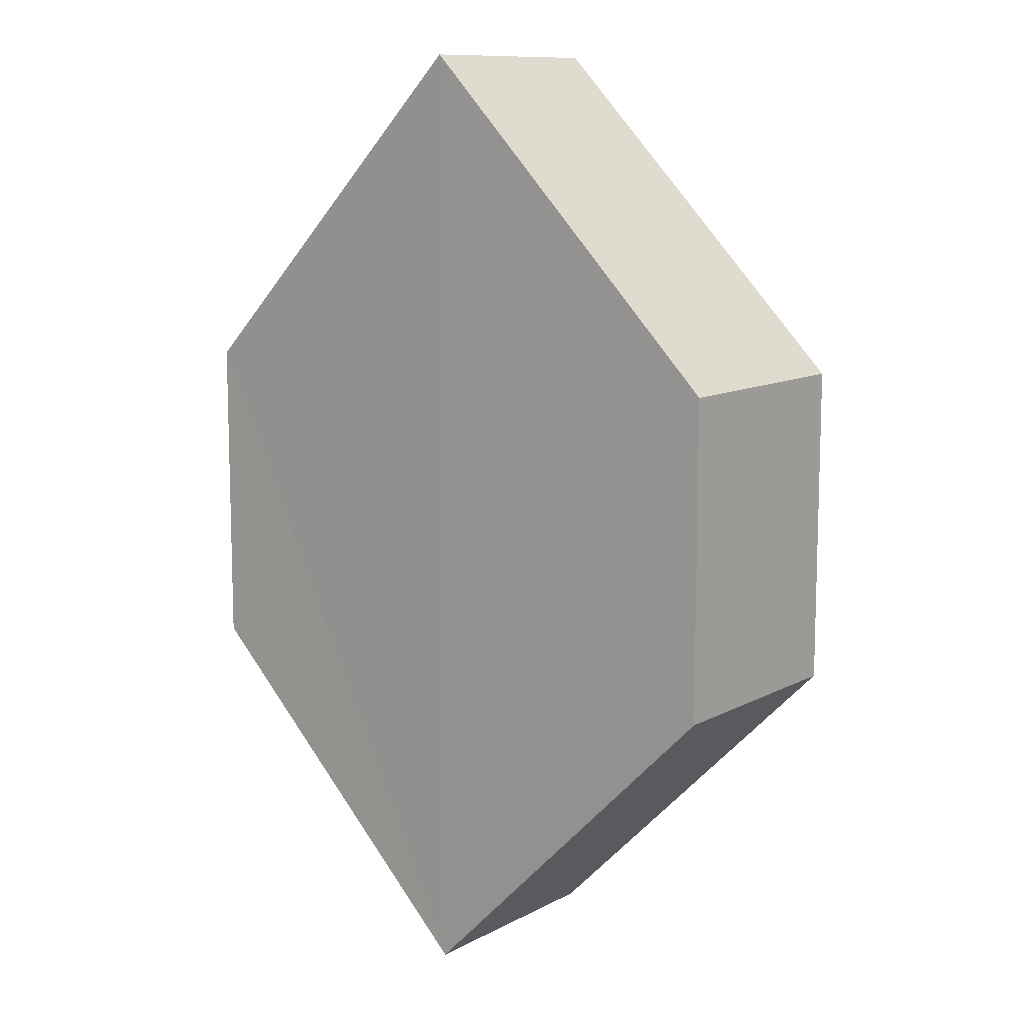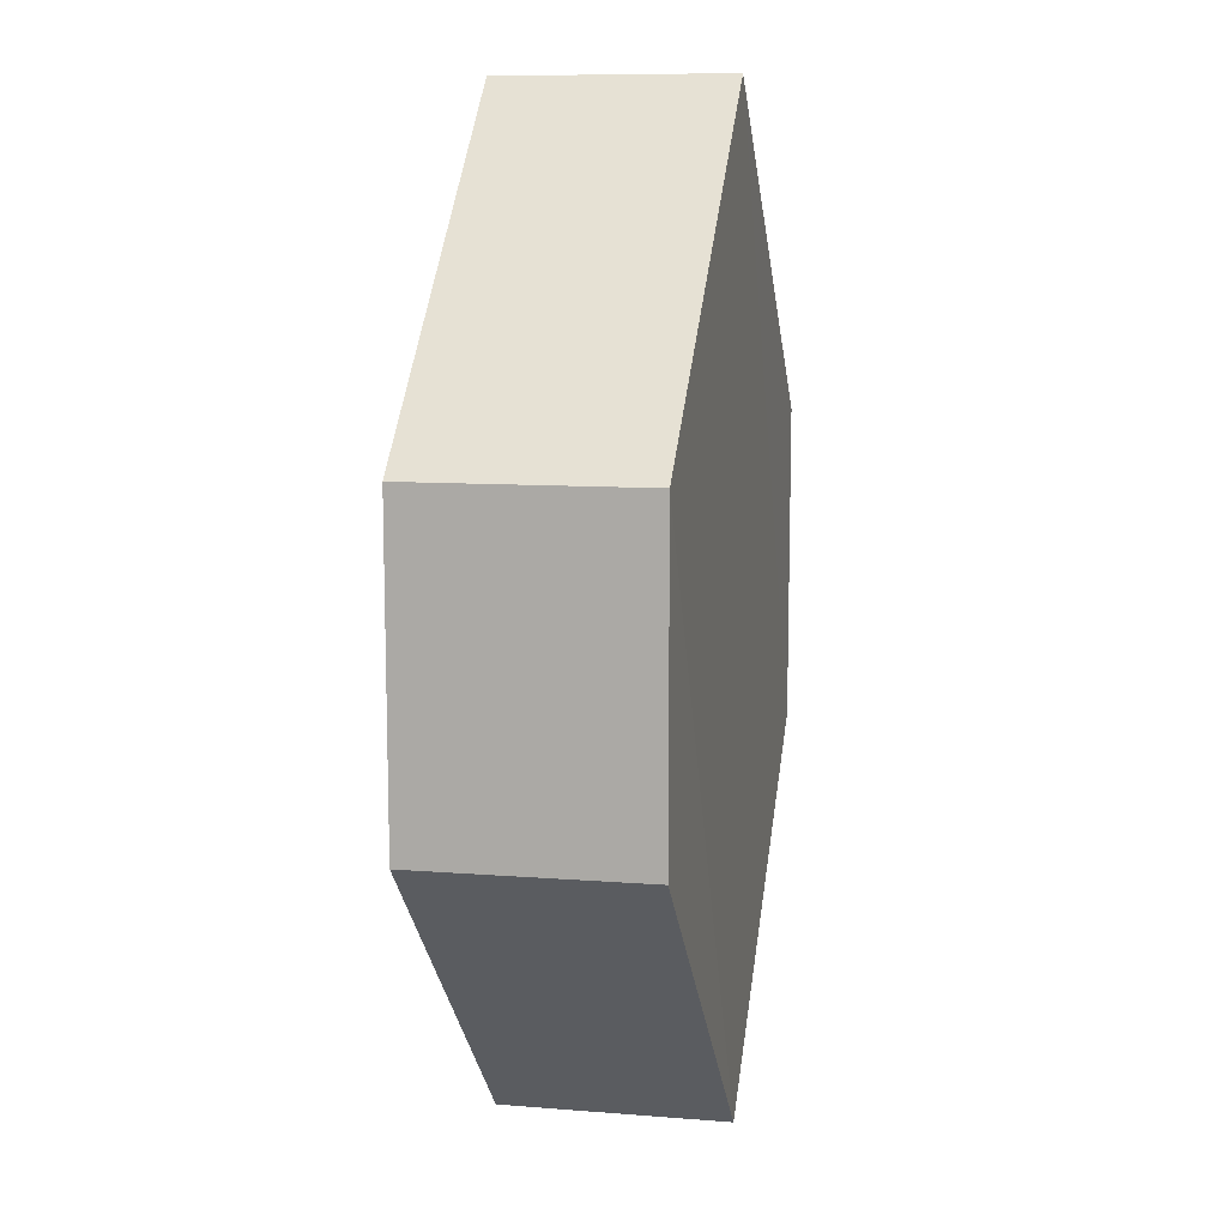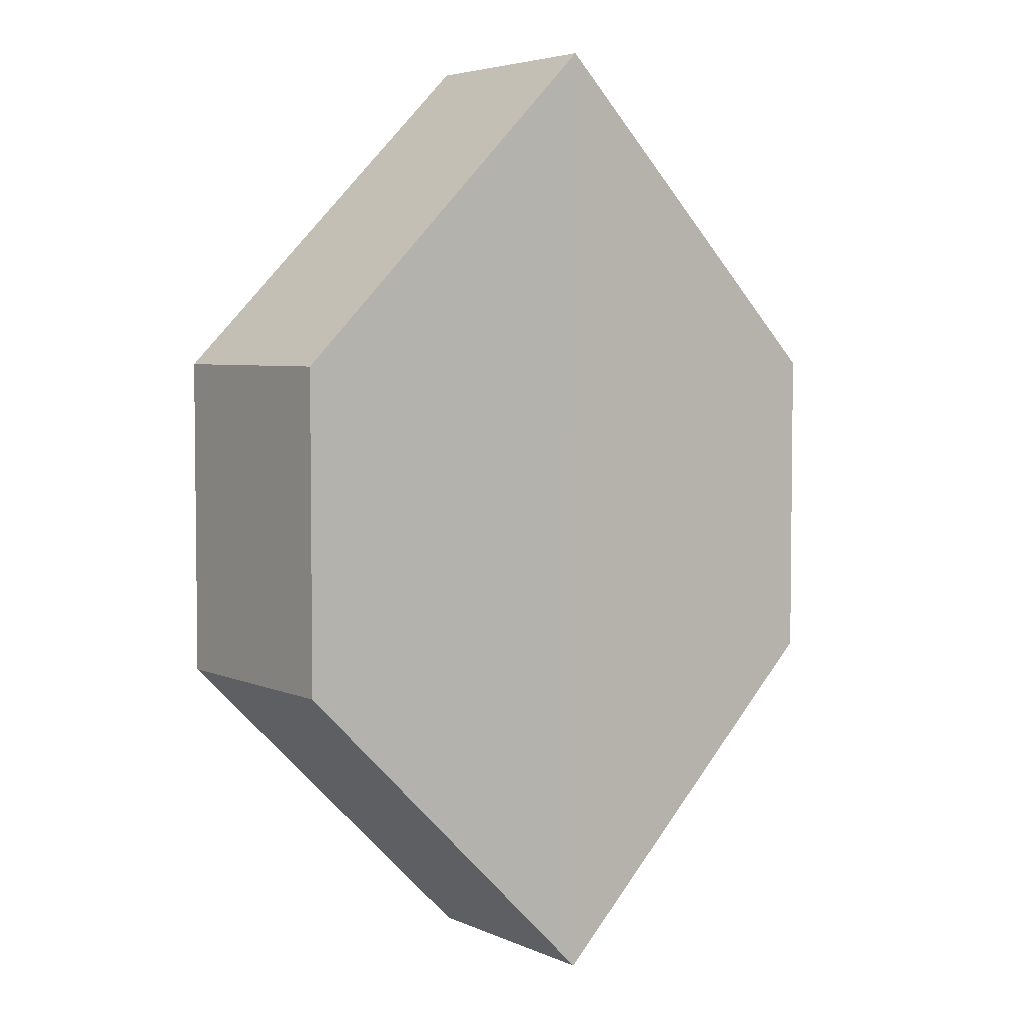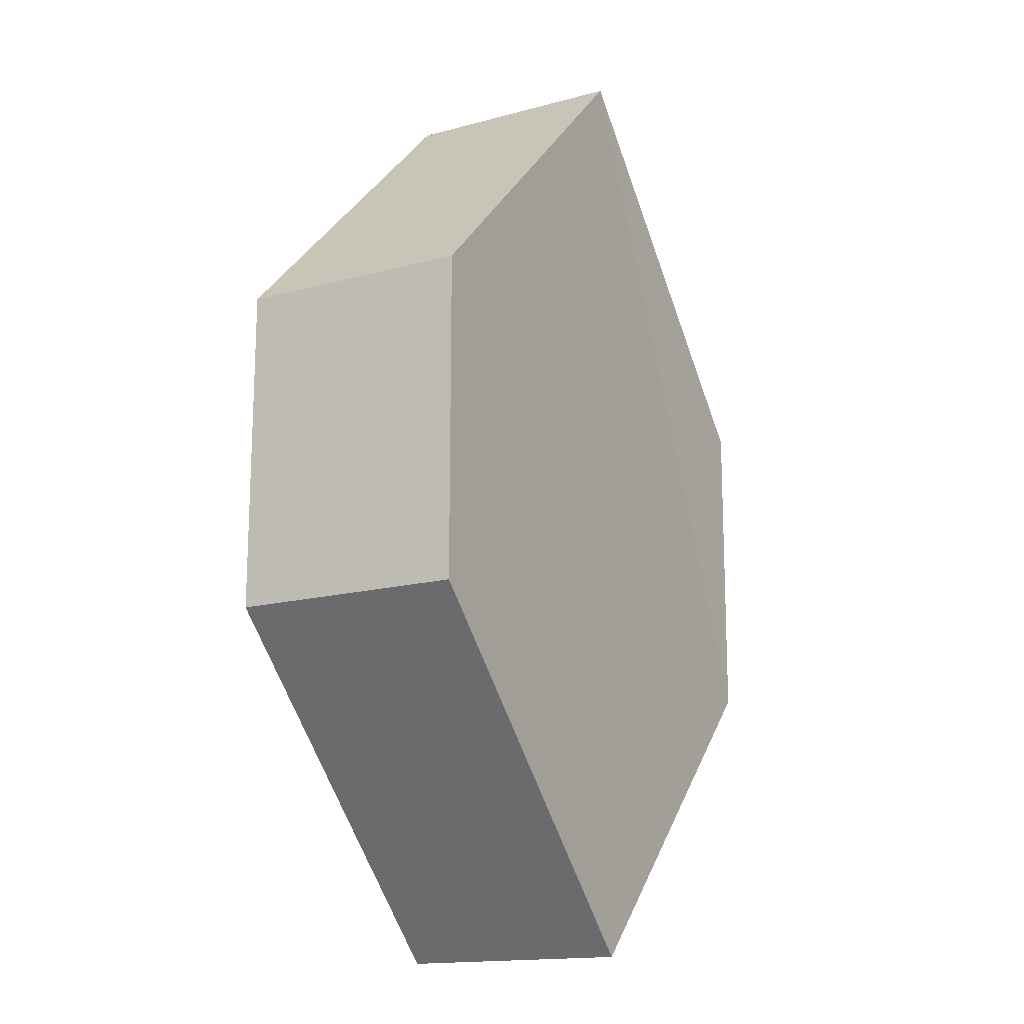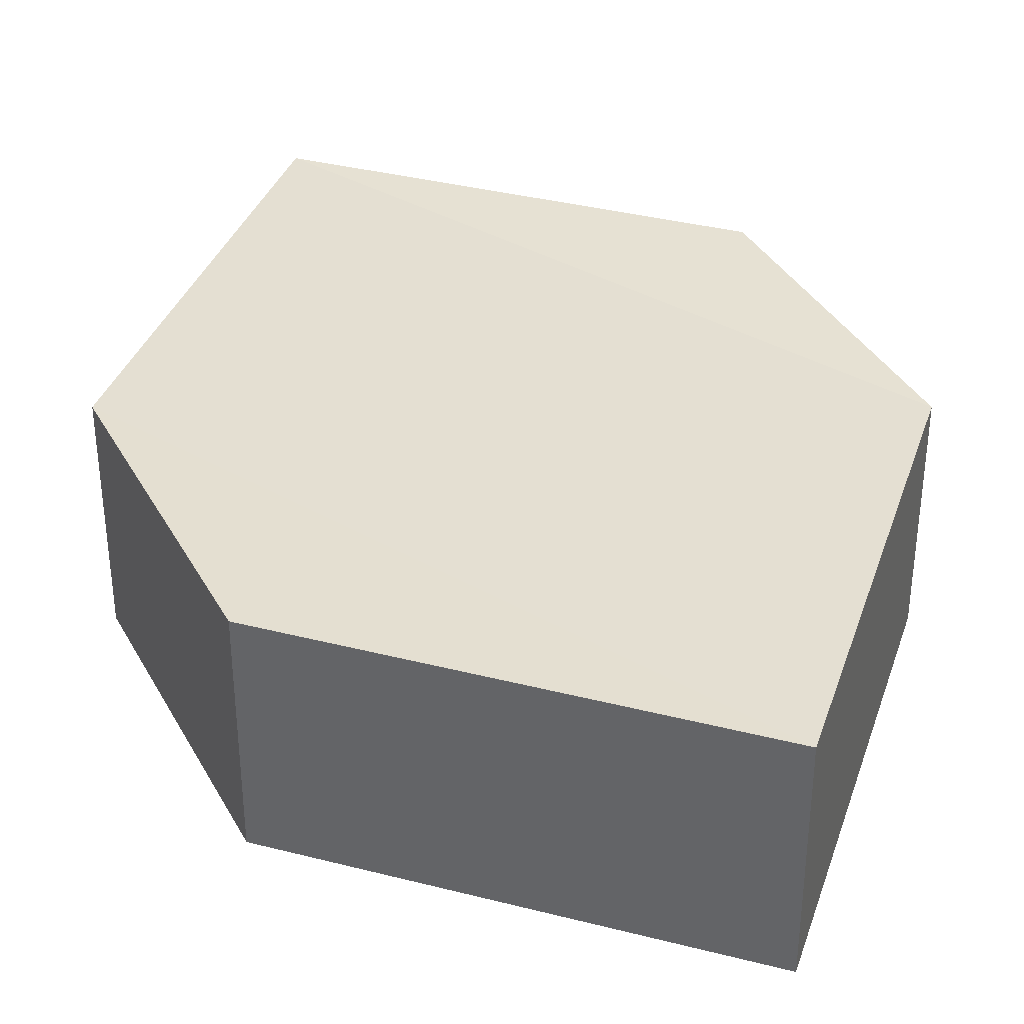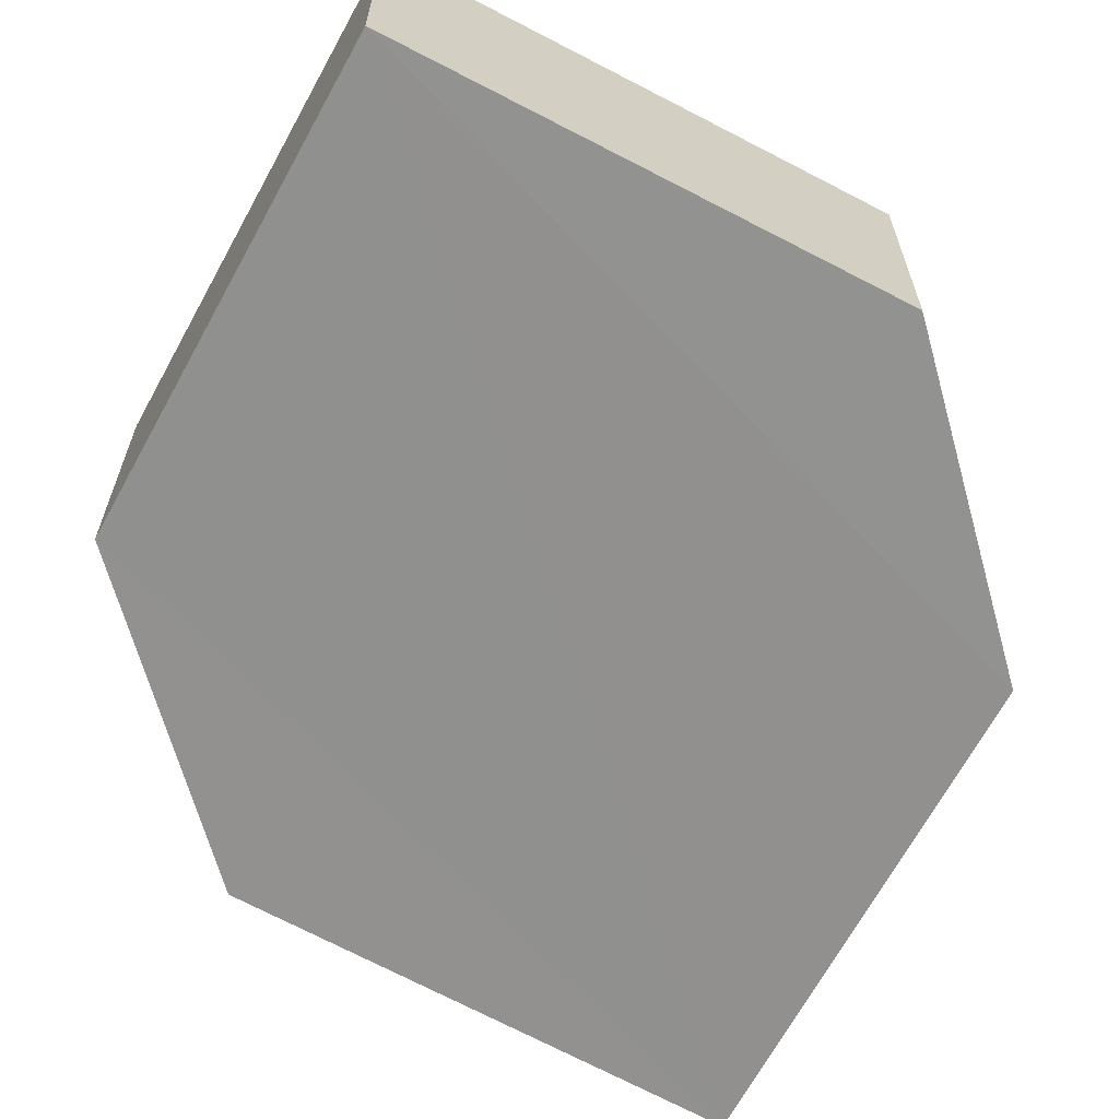
<metadata>
{"format":"obj","ext":"obj","renderer":"f3d","projection":"perspective","resolution":1024,"background":"white","views":[{"elev":10.9,"azim":38.6,"up":"+Y"},{"elev":10.3,"azim":102.4,"up":"+Y"},{"elev":4.6,"azim":-36.9,"up":"+Y"},{"elev":-16.2,"azim":119.3,"up":"+Y"},{"elev":37.1,"azim":153.6,"up":"+Z"},{"elev":-65.9,"azim":16.3,"up":"+Z"}]}
</metadata>
<code>
o 5987
v 2230 1888 18.02
v 2230 1888 18.03
v 2230 1888 18.02
v 2230 1888 18.02
v 2230 1888 18.02
v 2230 1888 18.03
v 2230 1888 18.02
v 2230 1888 18.03
v 2230 1888 18.03
v 2230 1888 18.03
v 2230 1888 18.03
v 2230 1888 18.02
v 2230 1888 18.02
v 2230 1888 18.02
v 2230 1888 18.02
v 2230 1888 18.03
v 2230 1888 18.02
v 2230 1888 18.02
v 2230 1888 18.02
v 2230 1888 18.03
v 2230 1888 18.03
v 2230 1888 18.02
v 2230 1888 18.03
v 2230 1888 18.03
v 2230 1888 18.03
v 2230 1888 18.02
v 2230 1888 18.02
v 2230 1888 18.02
v 2230 1888 18.03
v 2230 1888 18.03
v 2230 1888 18.03
v 2230 1888 18.03
v 2230 1888 18.02
v 2230 1888 18.03
v 2230 1888 18.03
v 2230 1888 18.03
v 2230 1888 18.03
v 2230 1888 18.02
v 2230 1888 18.02
v 2230 1888 18.02
f 1 2 3
f 2 4 5
f 6 7 8
f 7 9 10
f 11 12 13
f 14 15 12
f 16 15 17
f 18 16 19
f 20 21 11
f 20 22 23
f 22 24 25
f 18 26 27
f 27 12 28
f 29 24 30
f 27 30 31
f 11 30 32
f 33 34 35
f 36 34 37
f 33 38 39
f 36 38 40

</code>
